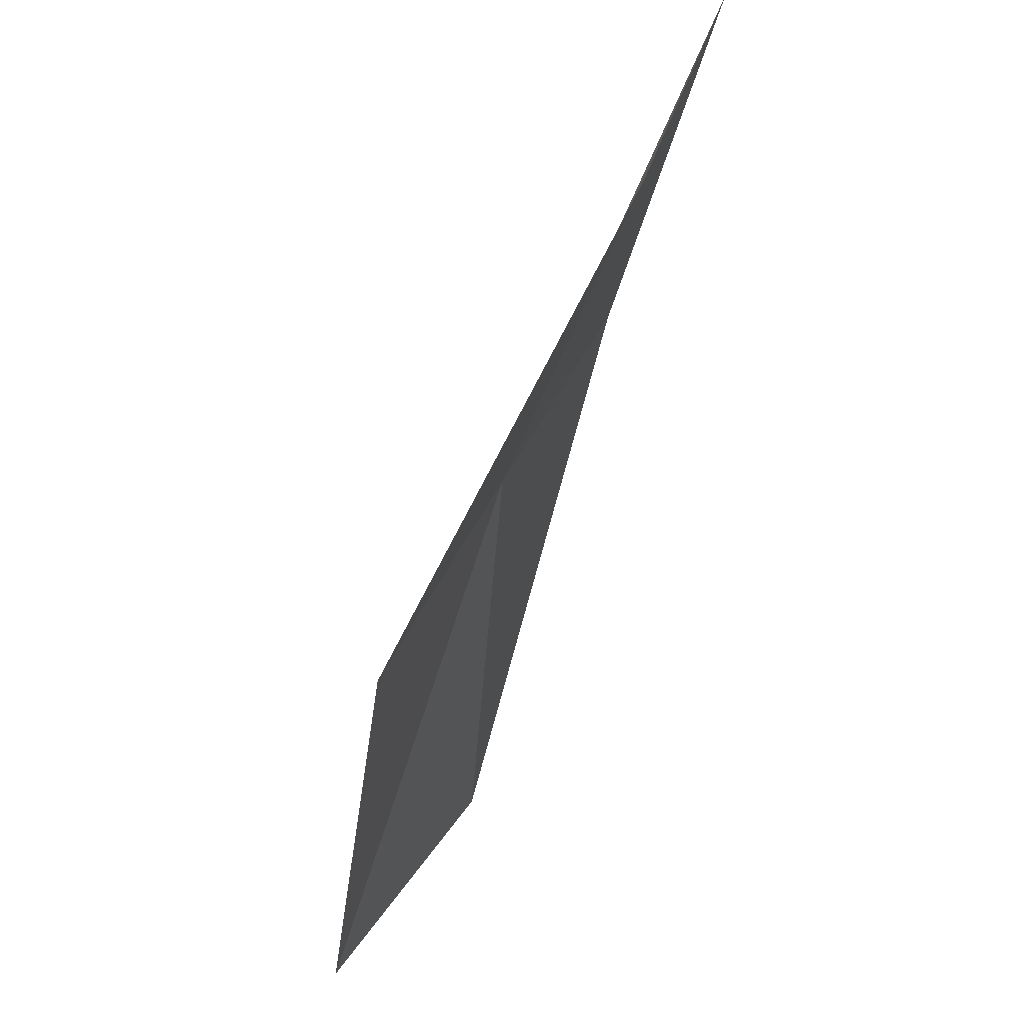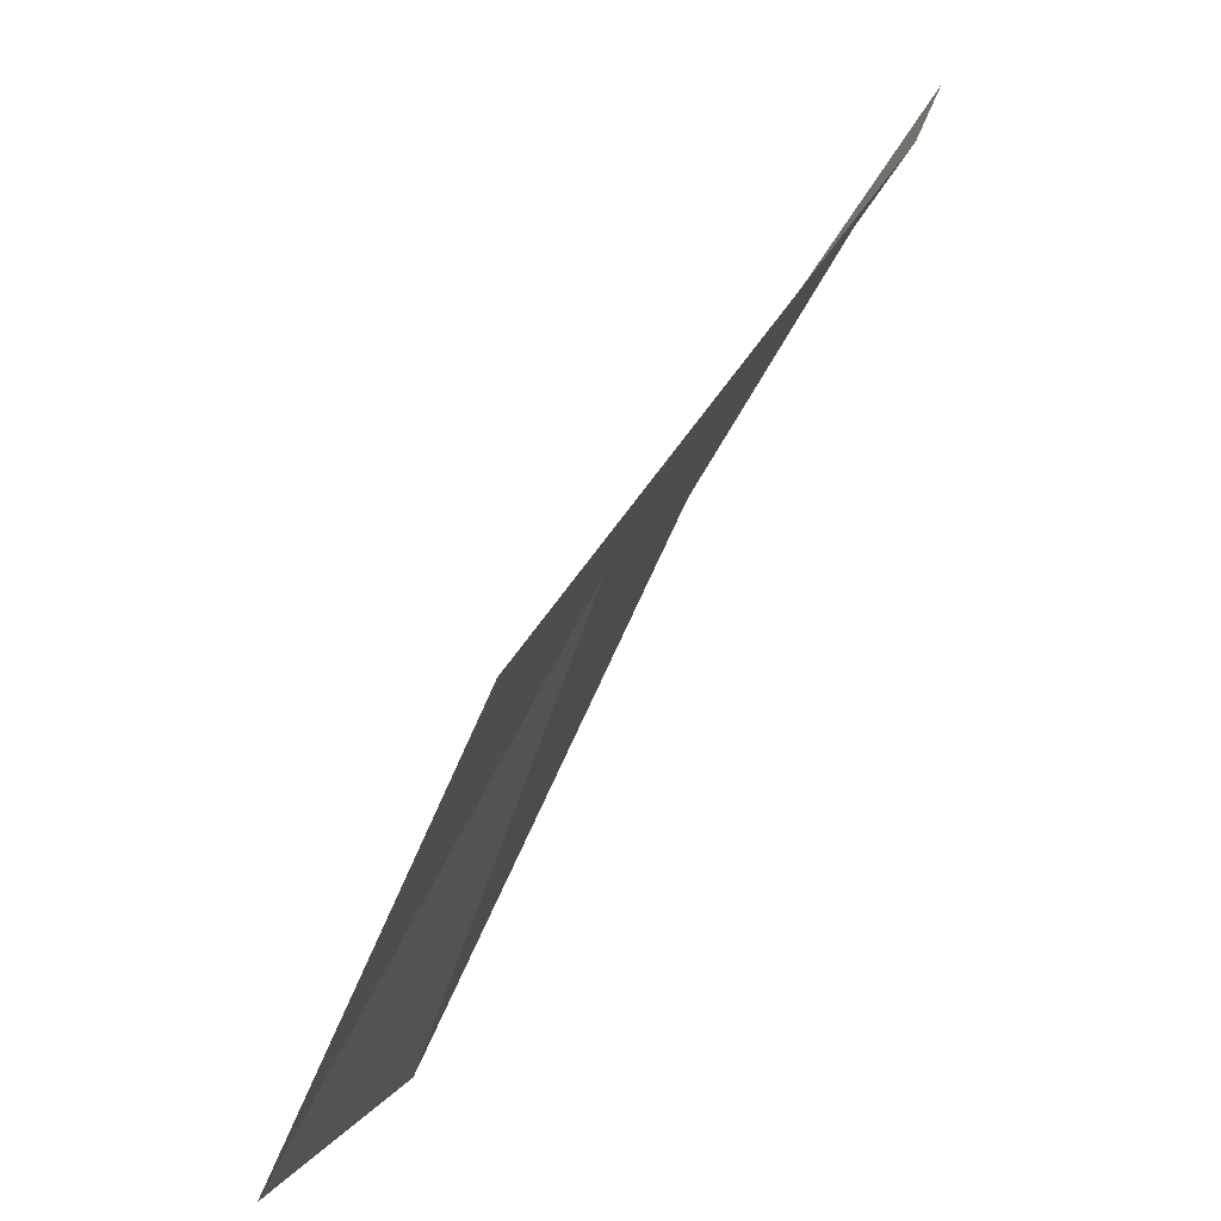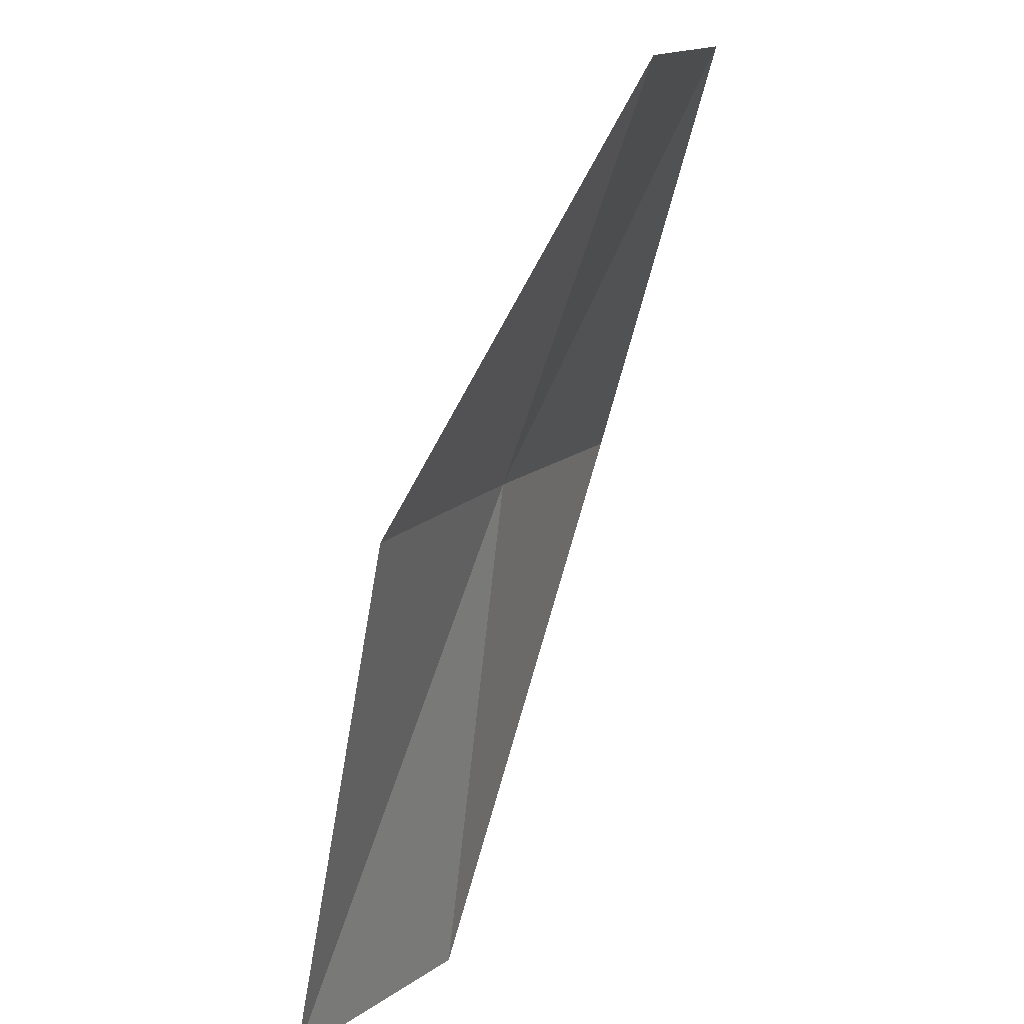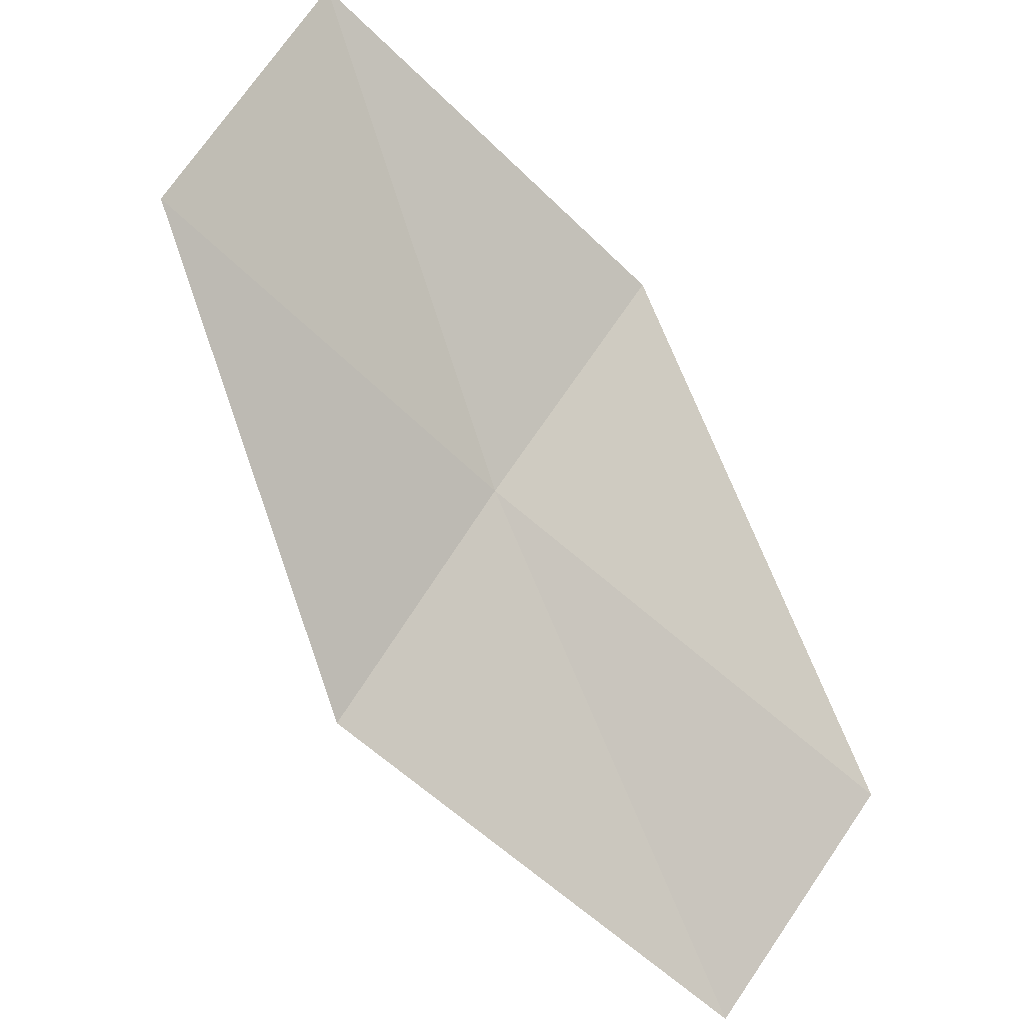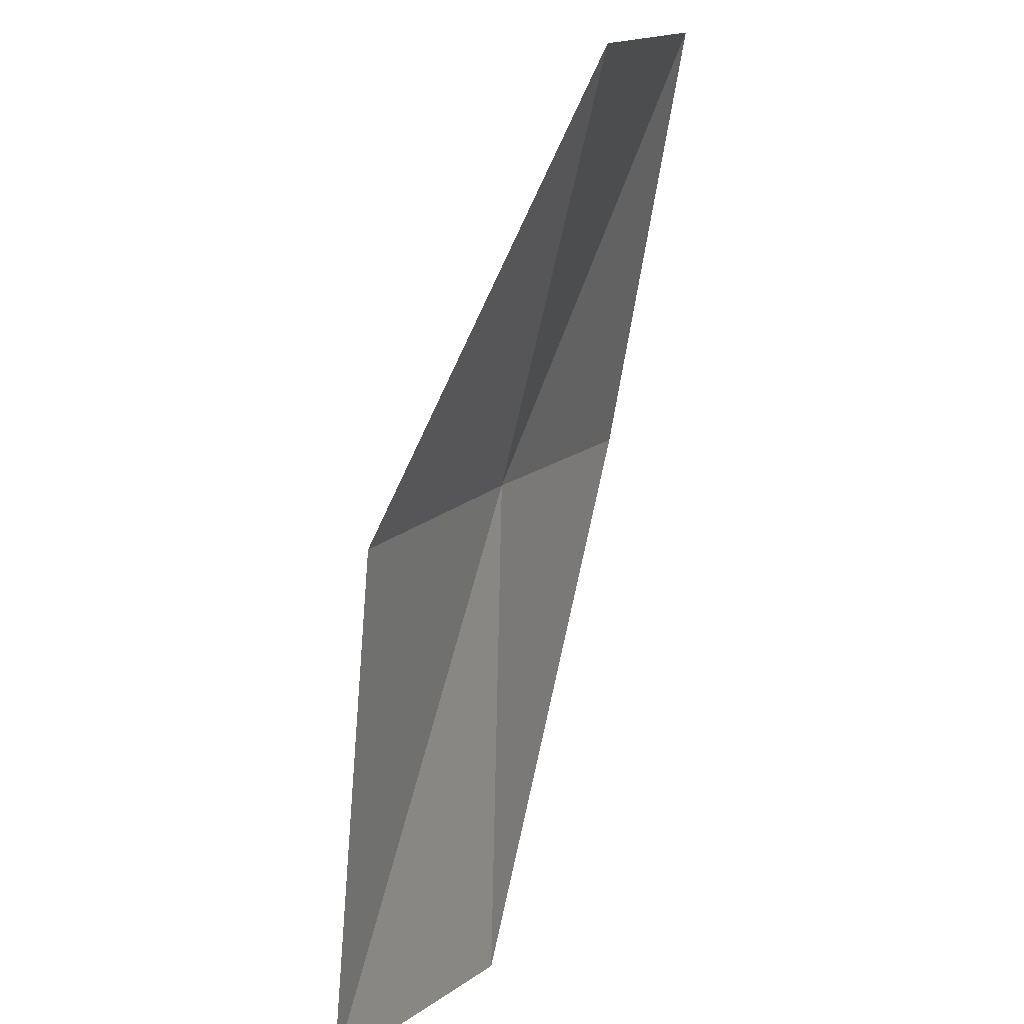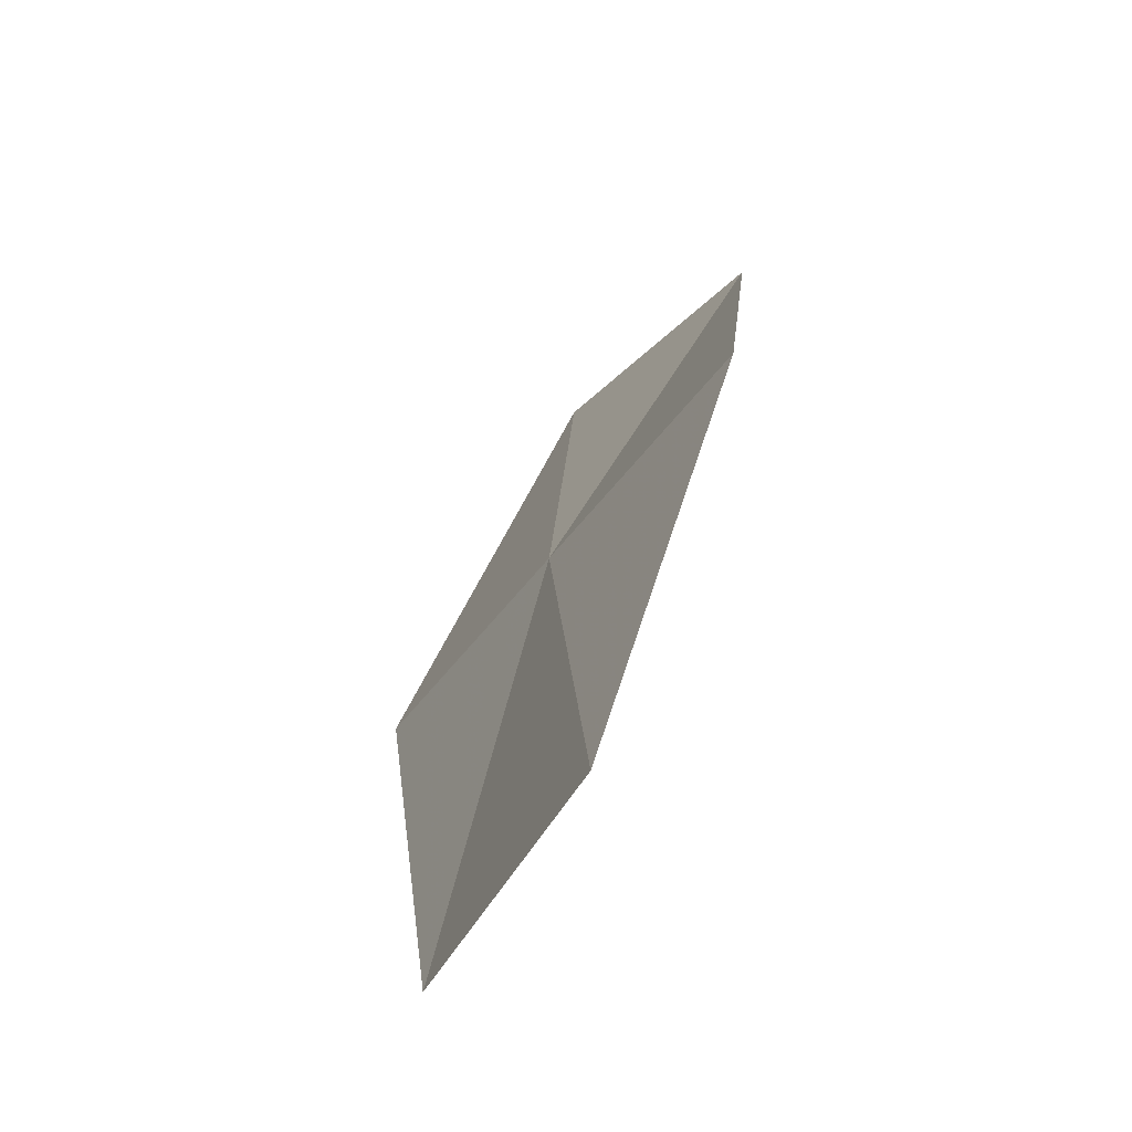
<metadata>
{"format":"obj","ext":"obj","renderer":"f3d","projection":"perspective","resolution":1024,"background":"white","views":[{"elev":-24.4,"azim":-25.1,"up":"+Z"},{"elev":-45.6,"azim":-41.4,"up":"+Z"},{"elev":-54.6,"azim":-27.6,"up":"+Z"},{"elev":-37.4,"azim":32.4,"up":"+Z"},{"elev":-55.4,"azim":-22.2,"up":"+Z"},{"elev":58.9,"azim":2.7,"up":"+Z"}]}
</metadata>
<code>
v 45.8 45.47 27.6
v 45.29 45.31 26.74
v 45.81 46.97 26.21
v 46.41 47.08 26.99
v 45.54 43.93 27.86
v 45.97 44.14 28.81
v 46.32 45.65 28.46
f 1 2 3
f 1 3 4
f 1 5 2
f 1 6 5
f 1 7 6
f 1 4 7

</code>
